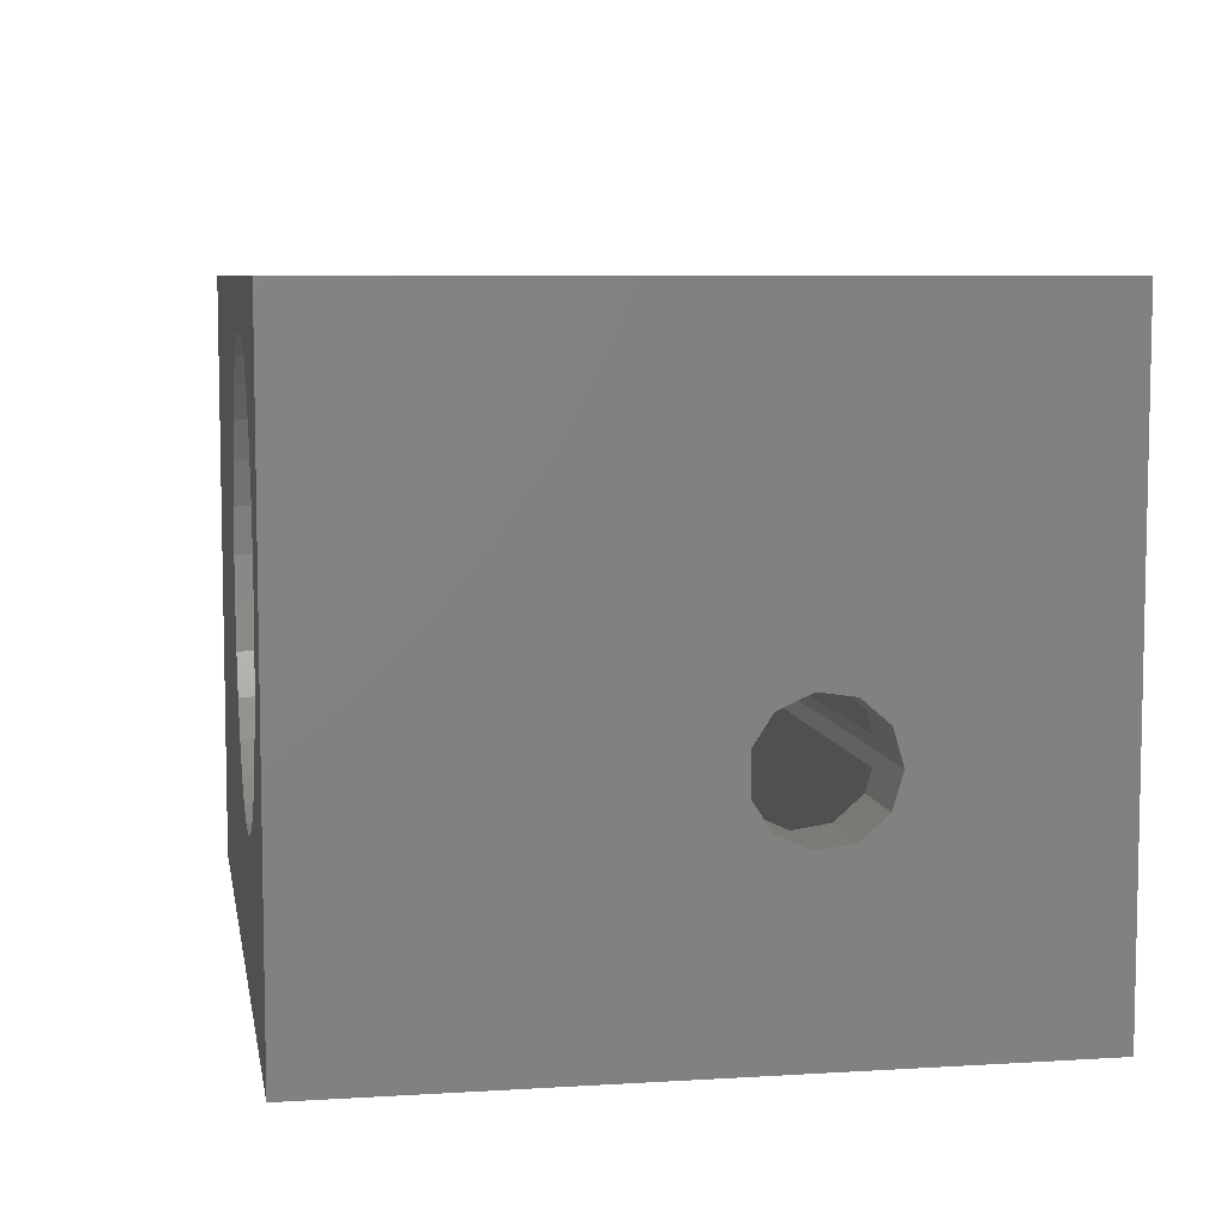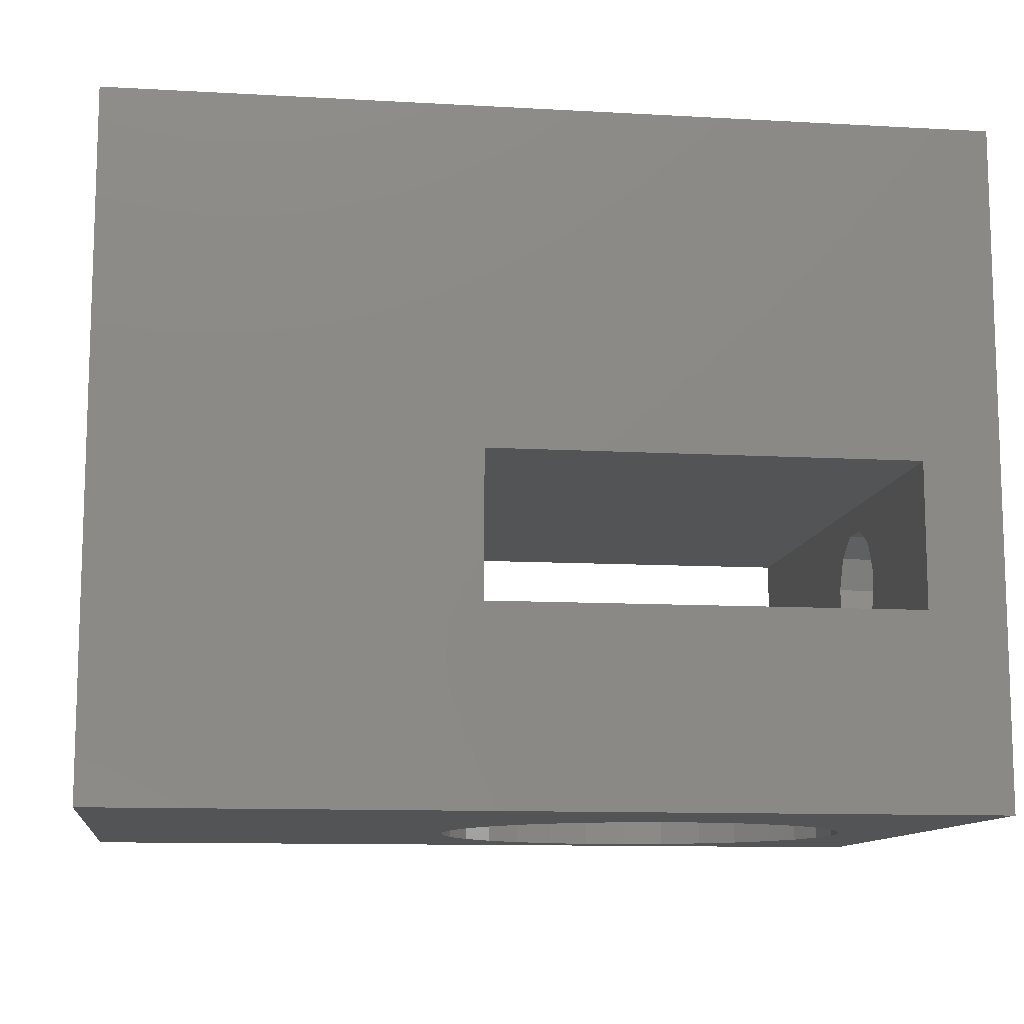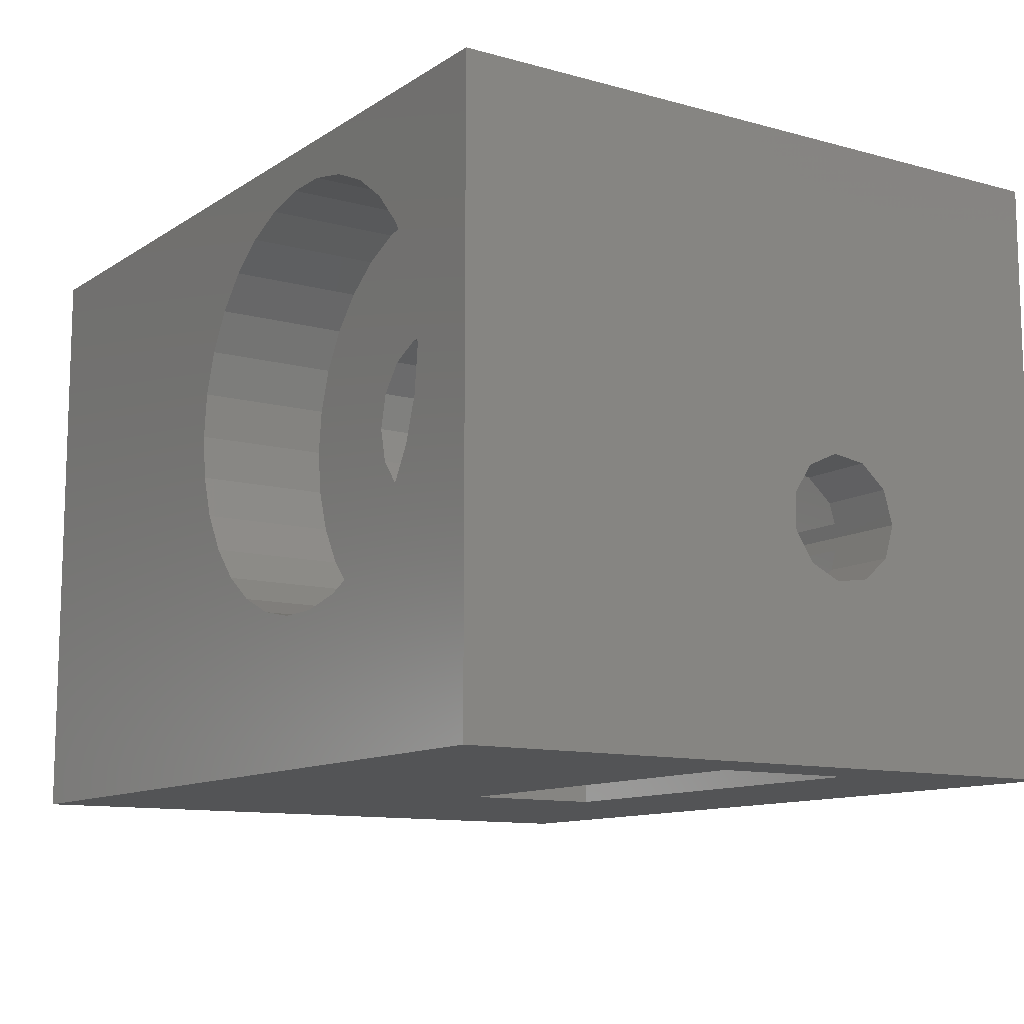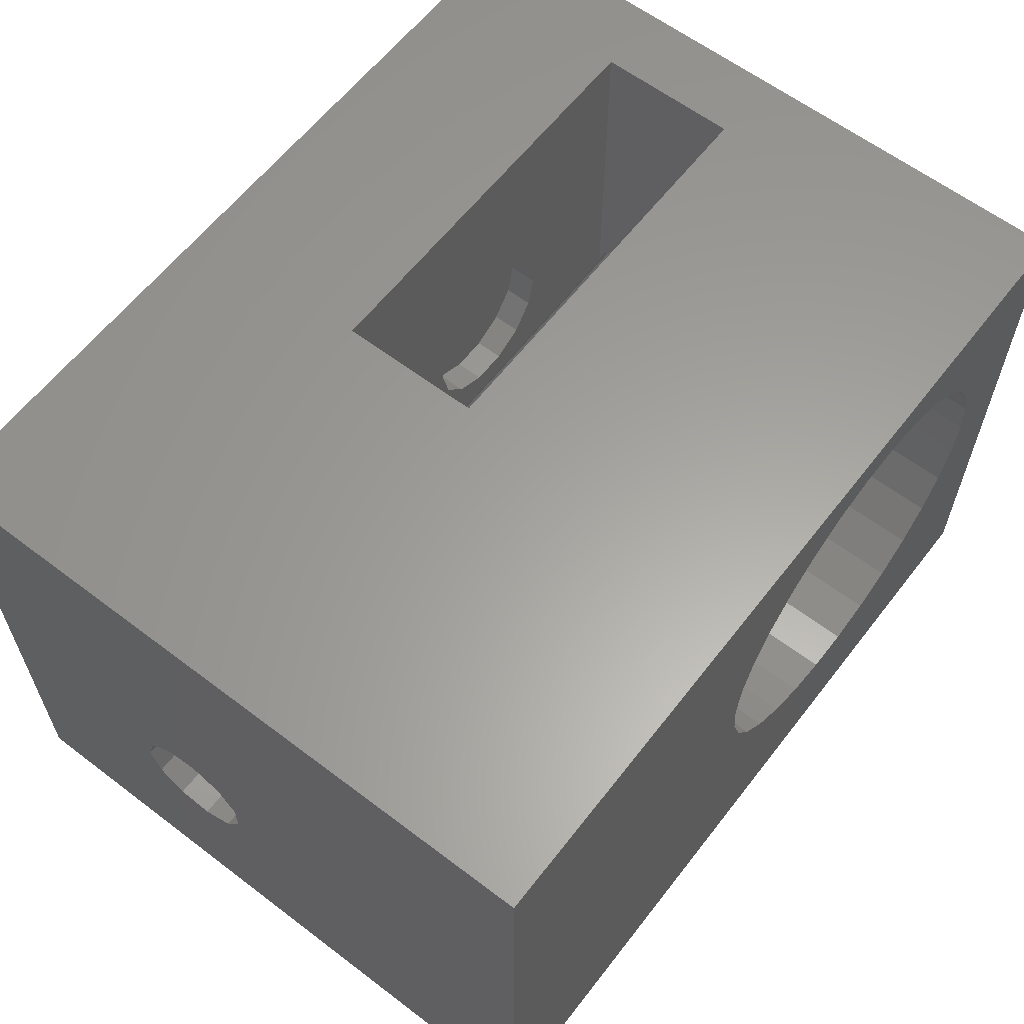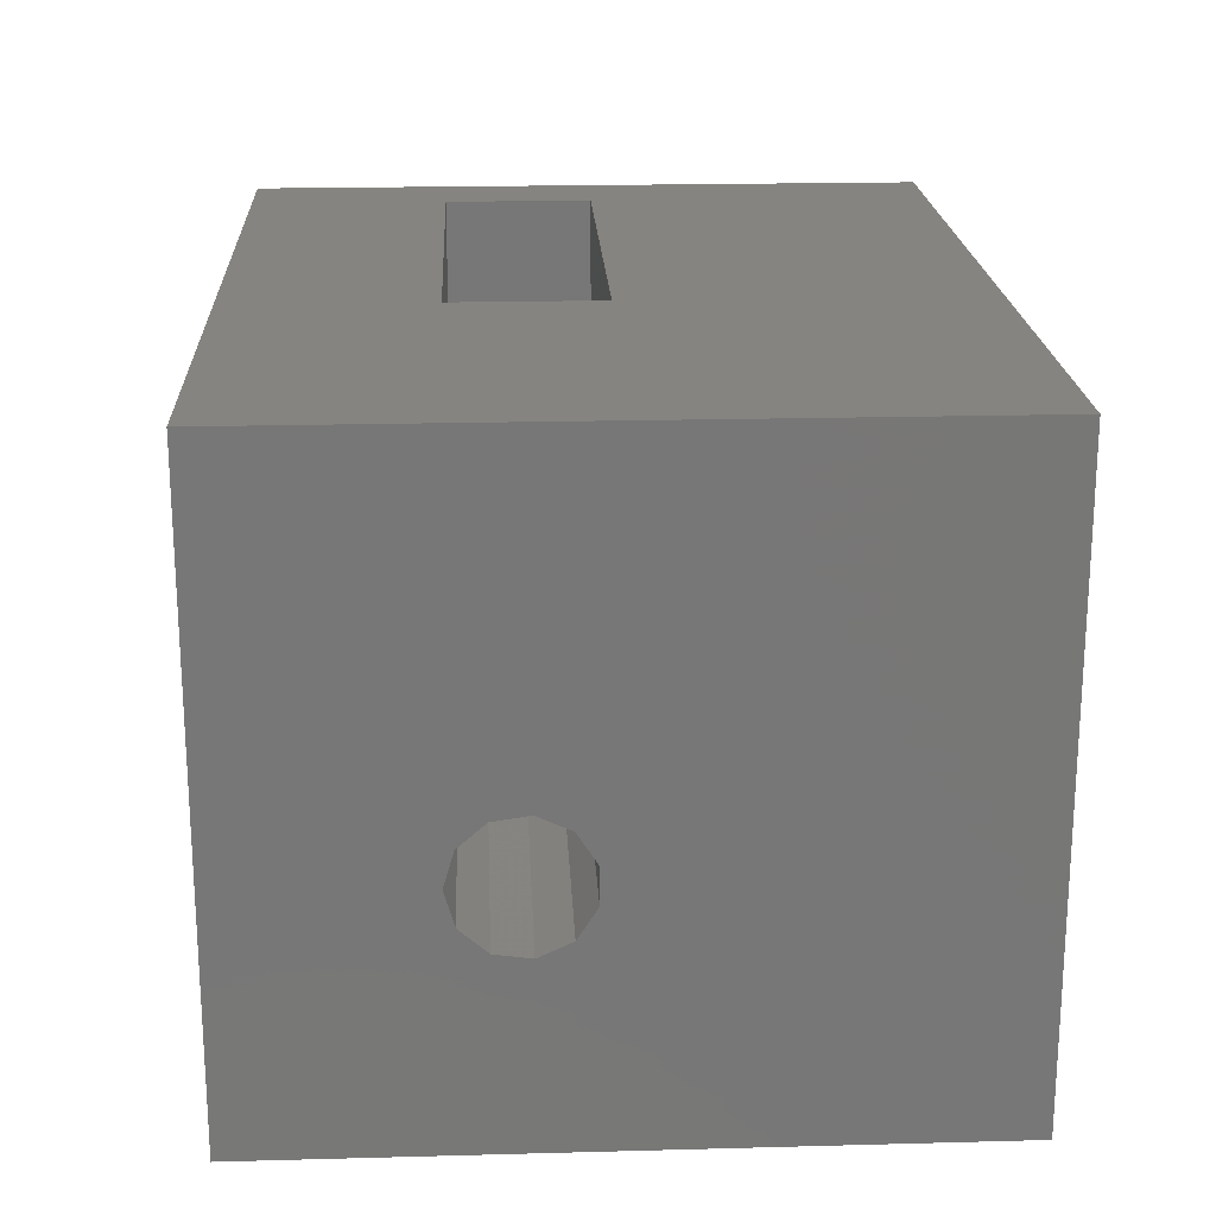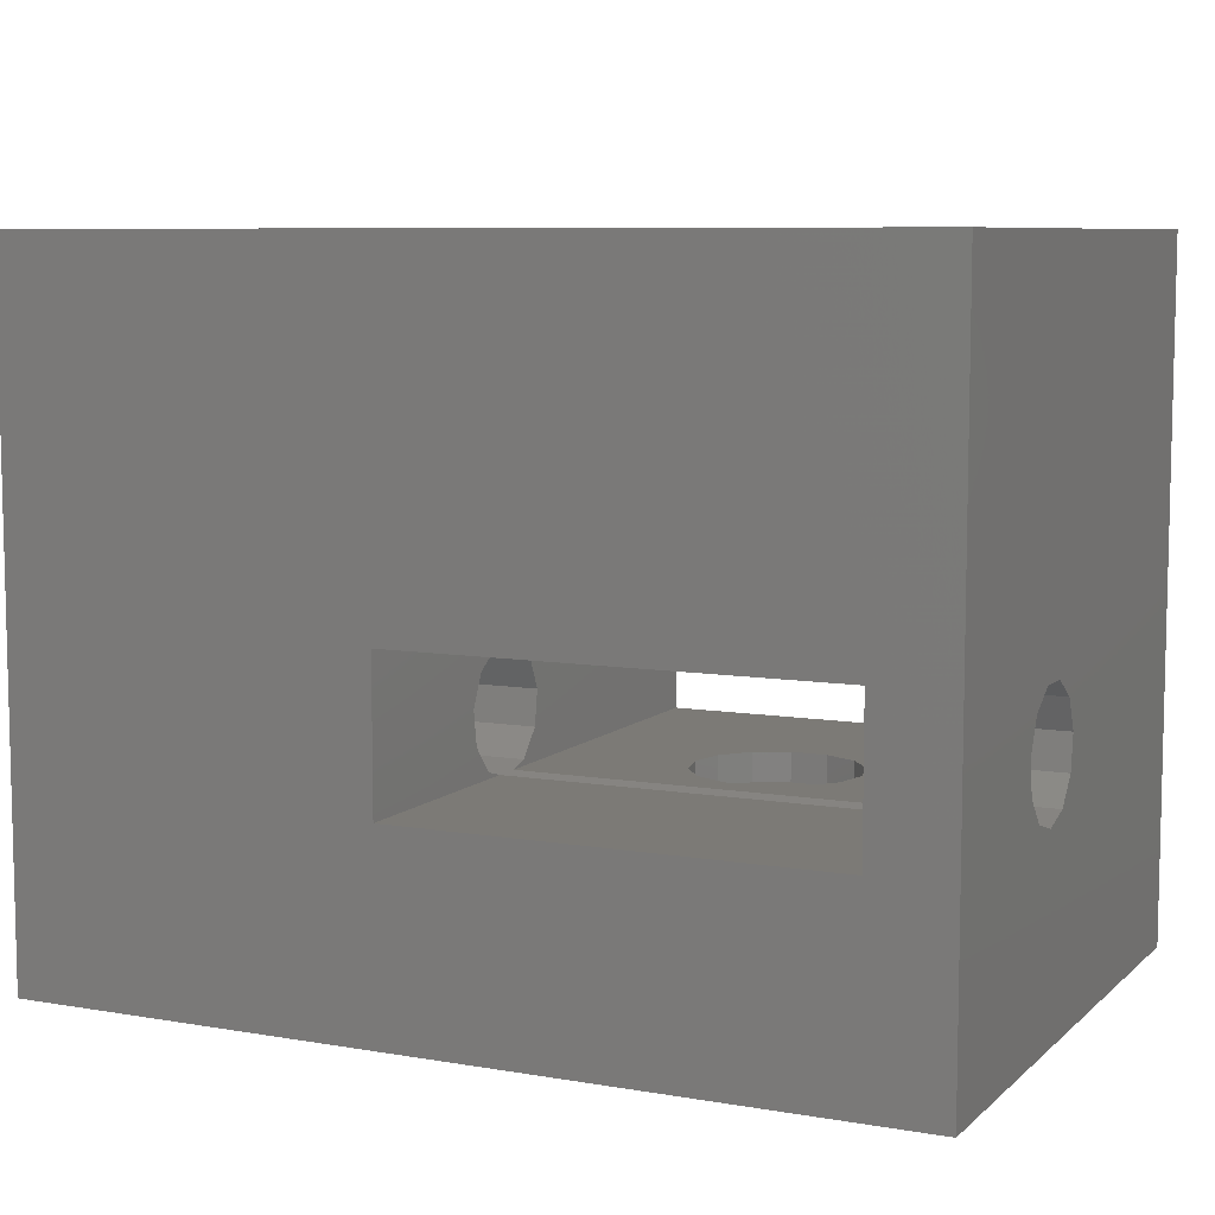
<metadata>
{"format":"stl","ext":"stl","renderer":"f3d","projection":"perspective","resolution":1024,"background":"white","views":[{"elev":7.2,"azim":80.0,"up":"+Y"},{"elev":-11.2,"azim":-7.8,"up":"+Z"},{"elev":-11.3,"azim":56.3,"up":"+Y"},{"elev":61.3,"azim":-52.3,"up":"+Y"},{"elev":20.2,"azim":-92.8,"up":"+Y"},{"elev":7.8,"azim":25.5,"up":"+Z"}]}
</metadata>
<code>
# stl→obj: 238 verts, 484 faces
v 0 14.62 15.1
v 0 0 35
v 0 31.5 0
v 0 31.5 35
v 0 0 0
v 0 9.033 13.46
v 0 9.289 11.67
v 0 10.47 10.31
v 0 12.2 9.8
v 0 15.11 11.67
v 0 13.93 10.31
v 0 13.1 16.07
v 0 11.3 16.07
v 0 15.37 13.46
v 0 9.782 15.1
v 19 0 10
v 45 0 0
v 19 0 17.5
v 41 0 17.5
v 45 0 35
v 41 0 10
v 31.15 29.44 0
v 45 31.5 0
v 19.24 16.21 0
v 19.95 14.03 0
v 21.1 12.03 0
v 22.64 10.33 0
v 24.5 8.974 0
v 26.6 8.038 0
v 31.15 7.56 0
v 28.85 7.56 0
v 33.4 8.038 0
v 35.5 8.974 0
v 41 18.5 0
v 40.76 16.21 0
v 37.36 10.33 0
v 38.9 12.03 0
v 40.05 14.03 0
v 40.76 20.79 0
v 40.05 22.97 0
v 35.5 28.03 0
v 37.36 26.67 0
v 38.9 24.97 0
v 26.6 28.96 0
v 28.85 29.44 0
v 24.5 28.03 0
v 33.4 28.96 0
v 22.64 26.67 0
v 21.1 24.97 0
v 19.95 22.97 0
v 19.24 20.79 0
v 19 18.5 0
v 41 31.5 10
v 19 31.5 10
v 41 31.5 17.5
v 45 31.5 35
v 19 31.5 17.5
v 31.15 7.56 35
v 19.24 16.21 35
v 33.4 8.038 35
v 19.24 20.79 35
v 19 18.5 35
v 40.76 20.79 35
v 41 18.5 35
v 19.95 22.97 35
v 21.1 24.97 35
v 22.64 26.67 35
v 24.5 28.03 35
v 26.6 28.96 35
v 28.85 29.44 35
v 33.4 28.96 35
v 35.5 28.03 35
v 37.36 26.67 35
v 35.5 8.974 35
v 40.76 16.21 35
v 40.05 14.03 35
v 38.9 24.97 35
v 40.05 22.97 35
v 38.9 12.03 35
v 37.36 10.33 35
v 31.15 29.44 35
v 28.85 7.56 35
v 26.6 8.038 35
v 24.5 8.974 35
v 22.64 10.33 35
v 21.1 12.03 35
v 19.95 14.03 35
v 19 9.782 15.1
v 19 9.033 13.46
v 19 9.289 11.67
v 19 11.3 16.07
v 19 13.1 16.07
v 19 14.62 15.1
v 19 15.37 13.46
v 19 15.11 11.67
v 19 13.93 10.31
v 45 12.2 9.8
v 45 13.93 10.31
v 41 13.93 10.31
v 19 12.88 10
v 41 12.88 10
v 19 11.52 10
v 41 11.52 10
v 19 10.47 10.31
v 41 10.47 10.31
v 45 10.47 10.31
v 45 9.289 11.67
v 45 9.033 13.46
v 45 9.782 15.1
v 45 11.3 16.07
v 45 15.37 13.46
v 45 15.11 11.67
v 45 13.1 16.07
v 45 14.62 15.1
v 41 9.782 15.1
v 41 11.3 16.07
v 41 15.11 11.67
v 41 15.37 13.46
v 41 14.62 15.1
v 41 13.1 16.07
v 41 9.289 11.67
v 41 9.033 13.46
v 19.24 20.79 7
v 19 18.5 7
v 19.24 16.21 7
v 19.95 22.97 7
v 21.1 24.97 7
v 22.64 26.67 7
v 24.5 28.03 7
v 26.6 28.96 7
v 28.85 29.44 7
v 31.15 29.44 7
v 33.4 28.96 7
v 35.5 28.03 7
v 37.36 26.67 7
v 38.9 24.97 7
v 40.05 22.97 7
v 40.76 20.79 7
v 41 18.5 7
v 40.76 16.21 7
v 40.05 14.03 7
v 38.9 12.03 7
v 37.36 10.33 7
v 35.5 8.974 7
v 33.4 8.038 7
v 31.15 7.56 7
v 28.85 7.56 7
v 26.6 8.038 7
v 24.5 8.974 7
v 22.64 10.33 7
v 21.1 12.03 7
v 19.95 14.03 7
v 30.93 22.59 10
v 33.78 20.32 10
v 34.2 18.5 10
v 25.8 18.5 10
v 26.22 20.32 10
v 29.07 14.41 10
v 27.38 15.22 10
v 27.38 21.78 10
v 29.07 22.59 10
v 32.62 21.78 10
v 33.78 16.68 10
v 32.62 15.22 10
v 30.93 14.41 10
v 26.22 16.68 10
v 19.24 16.21 28
v 19 18.5 28
v 19.95 14.03 28
v 21.1 12.03 28
v 22.64 10.33 28
v 24.5 8.974 28
v 26.6 8.038 28
v 28.85 7.56 28
v 31.15 7.56 28
v 33.4 8.038 28
v 35.5 8.974 28
v 37.36 10.33 28
v 38.9 12.03 28
v 40.05 14.03 28
v 40.76 16.21 28
v 41 18.5 28
v 40.76 20.79 28
v 40.05 22.97 28
v 38.9 24.97 28
v 37.36 26.67 28
v 35.5 28.03 28
v 33.4 28.96 28
v 31.15 29.44 28
v 28.85 29.44 28
v 26.6 28.96 28
v 24.5 28.03 28
v 22.64 26.67 28
v 21.1 24.97 28
v 19.95 22.97 28
v 19.24 20.79 28
v 26.22 20.32 8.5
v 25.8 18.5 8.5
v 26.22 16.68 8.5
v 27.38 15.22 8.5
v 29.07 14.41 8.5
v 30.93 14.41 8.5
v 32.62 15.22 8.5
v 33.78 16.68 8.5
v 34.2 18.5 8.5
v 33.78 20.32 8.5
v 32.62 21.78 8.5
v 30.93 22.59 8.5
v 29.07 22.59 8.5
v 27.38 21.78 8.5
v 29.07 14.41 28
v 27.38 15.22 28
v 26.22 16.68 28
v 32.62 21.78 28
v 33.78 20.32 28
v 30.93 22.59 28
v 34.2 18.5 28
v 27.38 21.78 28
v 26.22 20.32 28
v 29.07 22.59 28
v 32.62 15.22 28
v 30.93 14.41 28
v 25.8 18.5 28
v 33.78 16.68 28
v 26.22 20.32 19
v 25.8 18.5 19
v 26.22 16.68 19
v 27.38 15.22 19
v 29.07 14.41 19
v 30.93 14.41 19
v 32.62 15.22 19
v 33.78 16.68 19
v 34.2 18.5 19
v 33.78 20.32 19
v 32.62 21.78 19
v 30.93 22.59 19
v 29.07 22.59 19
v 27.38 21.78 19
f 1 2 3
f 3 2 4
f 5 2 6
f 5 6 7
f 5 7 8
f 5 8 3
f 8 9 3
f 10 3 11
f 12 2 1
f 13 2 12
f 10 14 3
f 14 1 3
f 15 2 13
f 6 2 15
f 11 3 9
f 16 5 17
f 2 5 16
f 18 19 2
f 2 16 18
f 20 19 17
f 20 2 19
f 19 21 17
f 21 16 17
f 22 3 23
f 5 3 24
f 5 24 25
f 5 25 26
f 5 26 27
f 5 27 28
f 5 28 29
f 5 29 17
f 30 17 31
f 32 17 30
f 31 17 29
f 33 17 32
f 34 23 35
f 17 33 36
f 17 36 37
f 17 37 38
f 17 38 35
f 17 35 23
f 39 23 34
f 40 23 39
f 41 23 42
f 40 43 23
f 43 42 23
f 44 3 45
f 46 3 44
f 41 47 23
f 45 3 22
f 47 22 23
f 48 3 46
f 49 3 48
f 50 3 49
f 51 3 50
f 52 3 51
f 24 3 52
f 53 23 54
f 55 4 56
f 3 4 57
f 3 57 54
f 3 54 23
f 23 53 56
f 53 55 56
f 57 4 55
f 58 2 20
f 4 2 59
f 60 58 20
f 61 4 62
f 63 64 20
f 65 4 61
f 66 4 65
f 67 4 66
f 68 4 67
f 69 4 68
f 70 4 69
f 56 4 70
f 71 72 56
f 72 73 56
f 74 60 20
f 75 76 20
f 56 73 77
f 64 75 20
f 56 77 78
f 56 63 20
f 56 78 63
f 76 79 20
f 79 80 20
f 80 74 20
f 70 81 56
f 81 71 56
f 82 2 58
f 83 2 82
f 84 2 83
f 85 2 84
f 86 2 85
f 87 2 86
f 59 2 87
f 59 62 4
f 88 89 15
f 15 89 6
f 90 7 89
f 89 7 6
f 91 88 13
f 13 88 15
f 92 91 12
f 12 91 13
f 93 92 1
f 1 92 12
f 14 94 93
f 1 14 93
f 95 94 14
f 10 95 14
f 96 95 10
f 11 96 10
f 97 98 99
f 100 97 101
f 101 97 99
f 9 97 100
f 11 100 96
f 9 100 11
f 97 102 103
f 104 102 9
f 105 106 103
f 106 97 103
f 97 9 102
f 9 8 104
f 104 8 90
f 90 8 7
f 97 17 23
f 56 20 23
f 20 17 107
f 98 97 23
f 20 107 108
f 20 108 109
f 20 109 110
f 111 112 23
f 20 110 113
f 20 114 23
f 20 113 114
f 106 17 97
f 107 17 106
f 114 111 23
f 112 98 23
f 18 104 90
f 88 18 89
f 89 18 90
f 102 104 16
f 91 18 88
f 92 57 91
f 93 54 92
f 94 54 93
f 95 54 94
f 96 54 95
f 100 54 96
f 54 57 92
f 57 18 91
f 18 16 104
f 21 103 102
f 16 21 102
f 115 19 116
f 99 53 101
f 117 53 99
f 118 53 117
f 55 53 119
f 55 119 120
f 55 120 19
f 120 116 19
f 121 19 122
f 19 121 105
f 105 103 21
f 105 21 19
f 119 53 118
f 122 19 115
f 55 19 57
f 57 19 18
f 51 123 124
f 52 51 124
f 124 125 24
f 52 124 24
f 50 126 123
f 51 50 123
f 49 127 126
f 50 49 126
f 48 128 127
f 49 48 127
f 46 129 128
f 48 46 128
f 44 130 129
f 46 44 129
f 45 131 130
f 44 45 130
f 22 132 131
f 45 22 131
f 47 133 132
f 22 47 132
f 41 134 133
f 47 41 133
f 42 135 134
f 41 42 134
f 136 135 43
f 43 135 42
f 137 136 40
f 40 136 43
f 138 137 39
f 39 137 40
f 139 138 34
f 34 138 39
f 139 34 140
f 140 34 35
f 140 35 141
f 141 35 38
f 141 38 142
f 142 38 37
f 142 37 143
f 143 37 36
f 143 36 144
f 144 36 33
f 144 33 145
f 145 33 32
f 145 32 146
f 146 32 30
f 146 30 147
f 147 30 31
f 147 31 148
f 148 31 29
f 148 29 149
f 149 29 28
f 149 28 150
f 150 28 27
f 151 150 27
f 26 151 27
f 152 151 26
f 25 152 26
f 125 152 25
f 24 125 25
f 153 53 54
f 154 155 101
f 100 156 54
f 156 157 54
f 158 159 100
f 157 160 54
f 160 161 54
f 162 53 153
f 101 53 162
f 101 162 154
f 155 163 101
f 163 164 101
f 165 101 164
f 100 101 165
f 100 165 158
f 100 166 156
f 100 159 166
f 161 153 54
f 62 59 167
f 168 62 167
f 59 87 169
f 167 59 169
f 87 86 170
f 169 87 170
f 86 85 171
f 170 86 171
f 84 172 85
f 85 172 171
f 83 173 84
f 84 173 172
f 82 174 83
f 83 174 173
f 58 175 82
f 82 175 174
f 60 176 58
f 58 176 175
f 74 177 60
f 60 177 176
f 80 178 74
f 74 178 177
f 79 179 80
f 80 179 178
f 76 180 79
f 79 180 179
f 75 181 76
f 76 181 180
f 64 182 75
f 75 182 181
f 64 63 182
f 182 63 183
f 63 78 183
f 183 78 184
f 78 77 184
f 184 77 185
f 77 73 185
f 185 73 186
f 186 73 72
f 187 186 72
f 187 72 71
f 188 187 71
f 188 71 81
f 189 188 81
f 189 81 70
f 190 189 70
f 190 70 69
f 191 190 69
f 191 69 68
f 192 191 68
f 192 68 67
f 193 192 67
f 193 67 66
f 194 193 66
f 194 66 65
f 195 194 65
f 195 65 61
f 196 195 61
f 196 61 62
f 168 196 62
f 98 112 117
f 99 98 117
f 106 105 107
f 107 105 121
f 107 121 108
f 108 121 122
f 112 111 118
f 117 112 118
f 118 111 114
f 119 118 114
f 114 113 119
f 119 113 120
f 113 110 120
f 120 110 116
f 110 109 116
f 116 109 115
f 109 108 115
f 115 108 122
f 126 127 123
f 123 127 128
f 123 128 129
f 123 129 130
f 123 130 131
f 123 131 132
f 123 132 133
f 123 133 134
f 123 134 135
f 123 135 136
f 123 136 137
f 123 137 138
f 123 138 139
f 123 139 140
f 123 140 141
f 123 141 142
f 123 142 143
f 123 143 144
f 123 144 145
f 123 145 146
f 123 146 147
f 123 147 148
f 123 148 149
f 123 149 150
f 123 150 151
f 123 151 152
f 123 152 125
f 123 125 124
f 197 157 156
f 198 197 156
f 156 166 199
f 198 156 199
f 166 159 200
f 199 166 200
f 158 201 159
f 159 201 200
f 165 202 158
f 158 202 201
f 164 203 165
f 165 203 202
f 163 204 164
f 164 204 203
f 155 205 163
f 163 205 204
f 155 154 205
f 205 154 206
f 154 162 206
f 206 162 207
f 207 162 153
f 208 207 153
f 208 153 161
f 209 208 161
f 209 161 160
f 210 209 160
f 210 160 157
f 197 210 157
f 167 169 170
f 172 167 171
f 171 167 170
f 173 167 172
f 174 167 173
f 175 167 174
f 176 167 175
f 177 167 176
f 178 167 177
f 179 167 178
f 211 167 179
f 212 213 167
f 214 215 184
f 216 214 185
f 188 167 187
f 189 167 188
f 190 167 189
f 191 167 190
f 192 167 191
f 193 167 192
f 194 167 193
f 195 167 194
f 196 167 195
f 168 167 196
f 215 217 183
f 218 167 219
f 220 216 186
f 187 167 218
f 187 220 186
f 186 216 185
f 218 220 187
f 185 214 184
f 184 215 183
f 221 222 180
f 183 217 182
f 223 219 167
f 182 224 181
f 181 221 180
f 180 222 179
f 222 211 179
f 211 212 167
f 217 224 182
f 224 221 181
f 213 223 167
f 199 200 201
f 203 199 202
f 202 199 201
f 204 199 203
f 205 199 204
f 206 199 205
f 207 199 206
f 208 199 207
f 209 199 208
f 210 199 209
f 197 199 210
f 198 199 197
f 225 219 223
f 226 225 223
f 223 213 227
f 226 223 227
f 213 212 228
f 227 213 228
f 211 229 212
f 212 229 228
f 222 230 211
f 211 230 229
f 221 231 222
f 222 231 230
f 224 232 221
f 221 232 231
f 217 233 224
f 224 233 232
f 217 215 233
f 233 215 234
f 215 214 234
f 234 214 235
f 235 214 216
f 236 235 216
f 236 216 220
f 237 236 220
f 237 220 218
f 238 237 218
f 238 218 219
f 225 238 219
f 227 228 229
f 231 227 230
f 230 227 229
f 232 227 231
f 233 227 232
f 234 227 233
f 235 227 234
f 236 227 235
f 237 227 236
f 238 227 237
f 225 227 238
f 226 227 225

</code>
